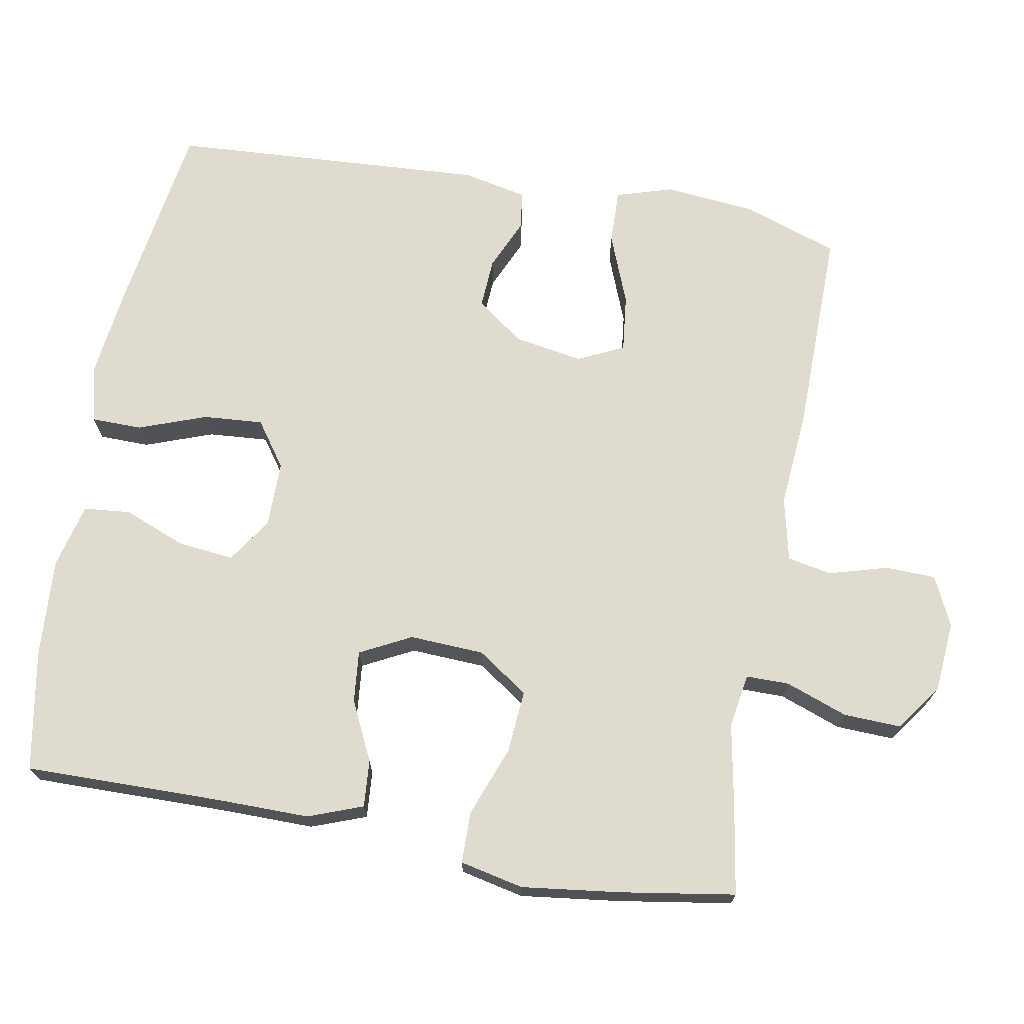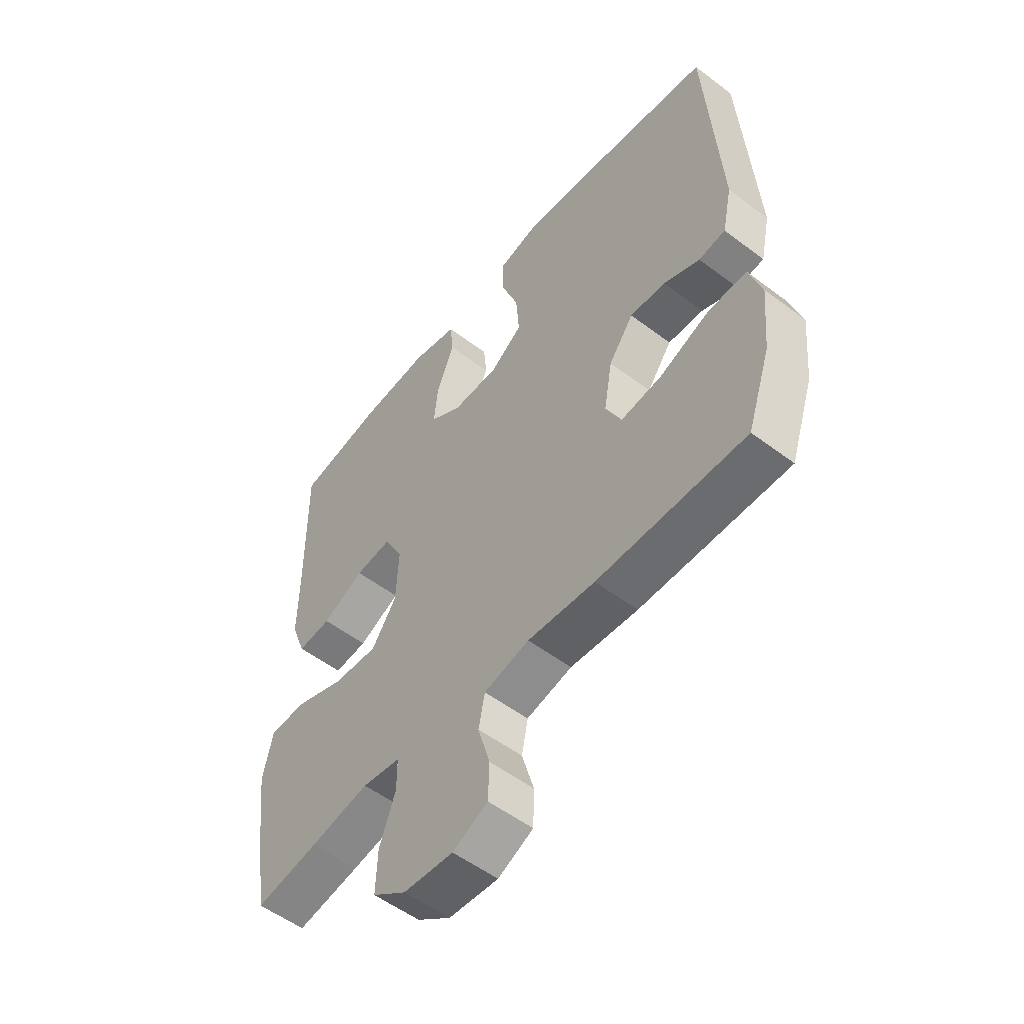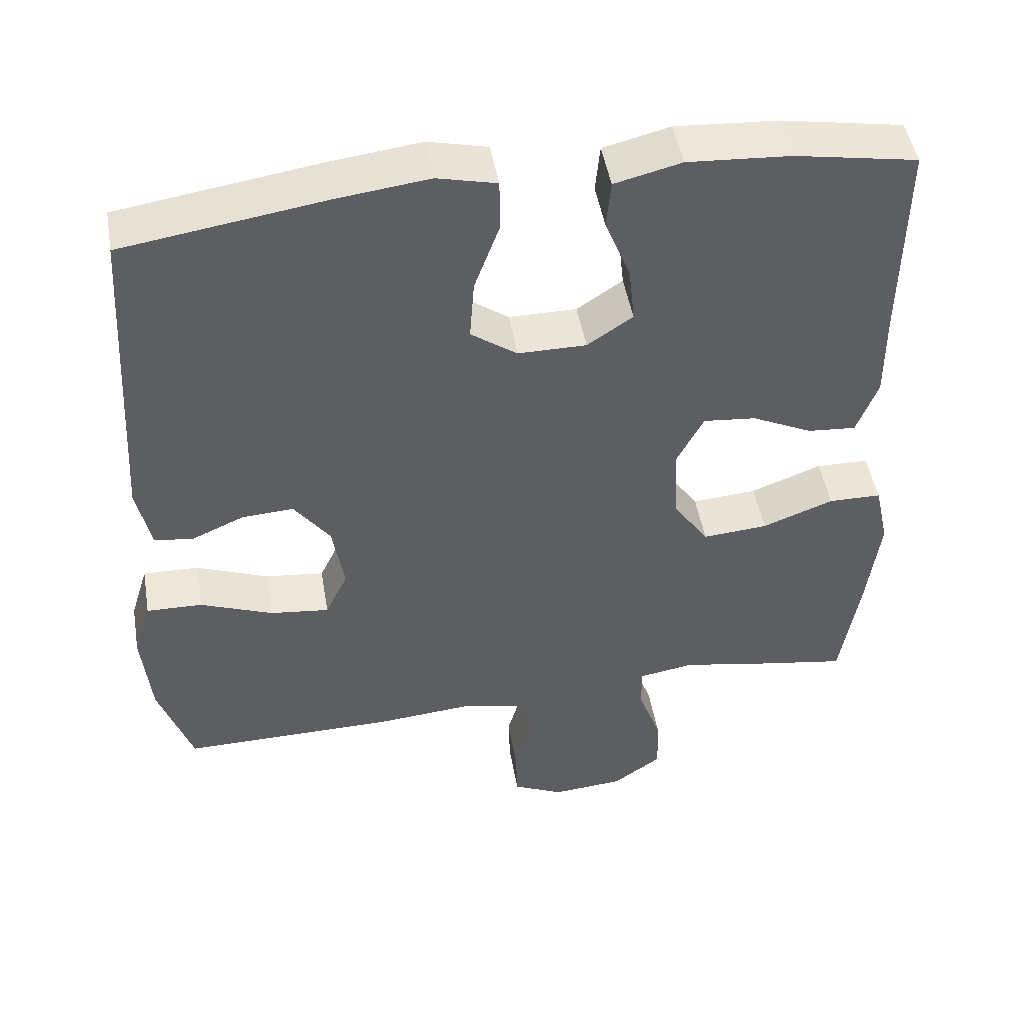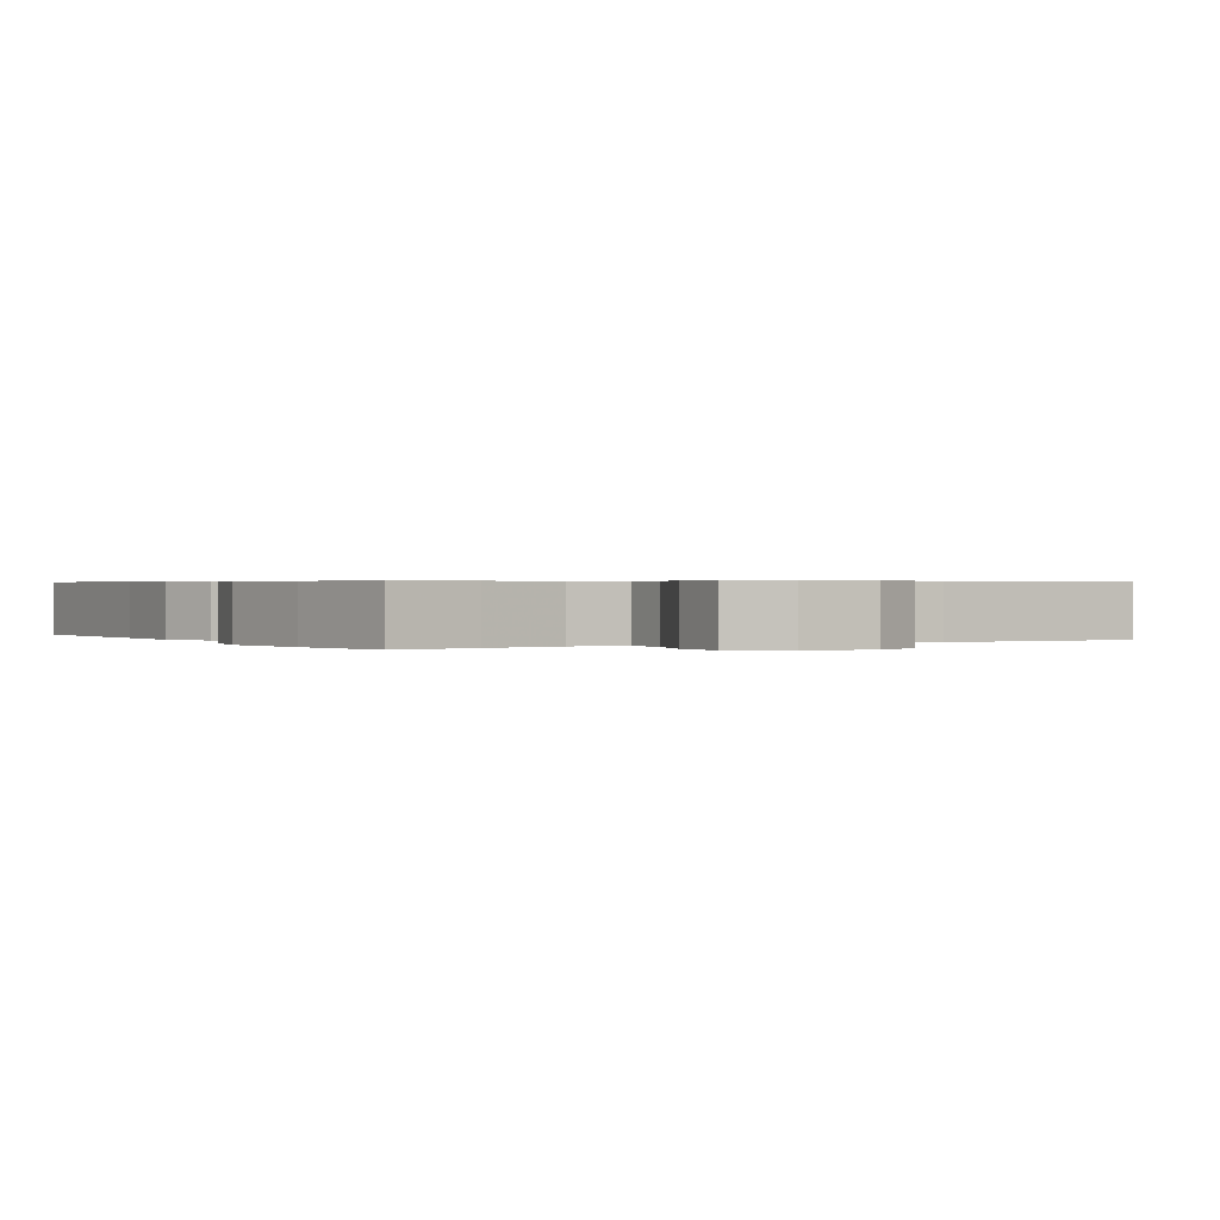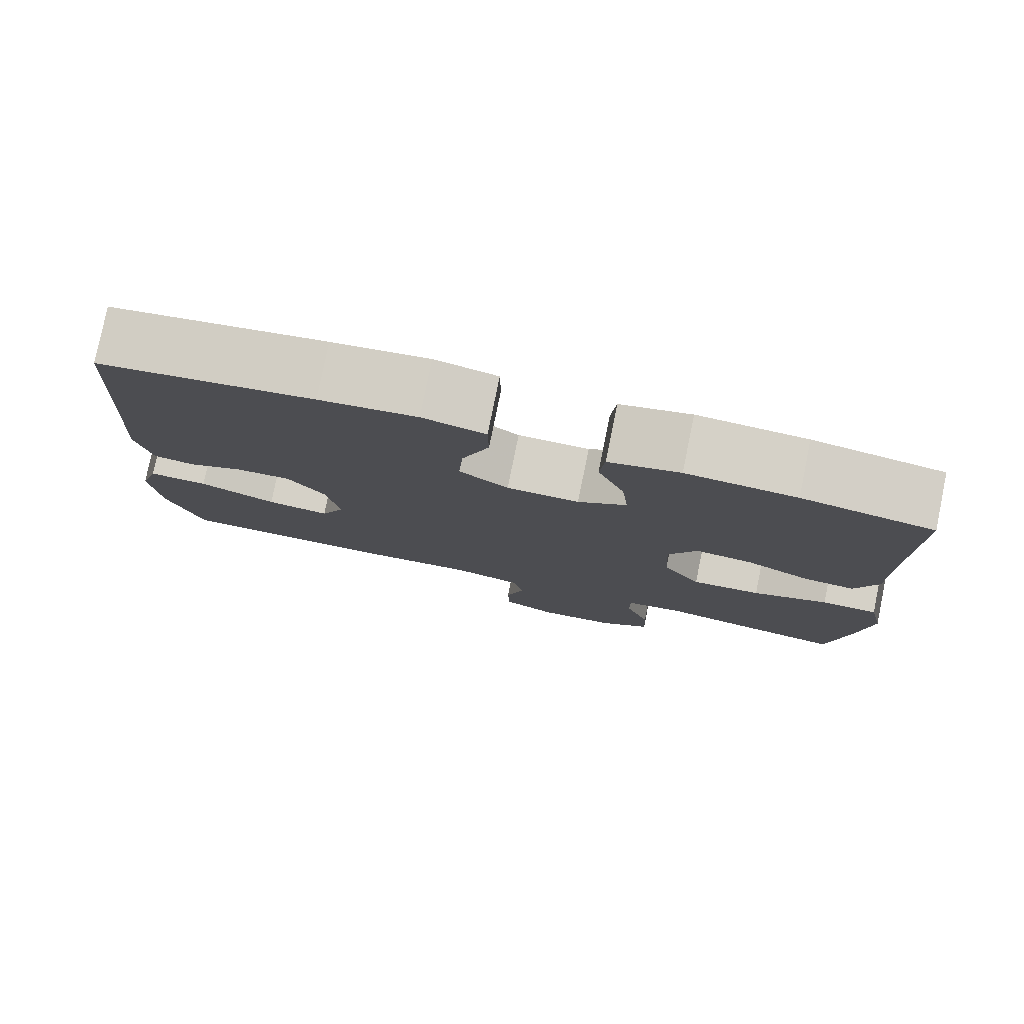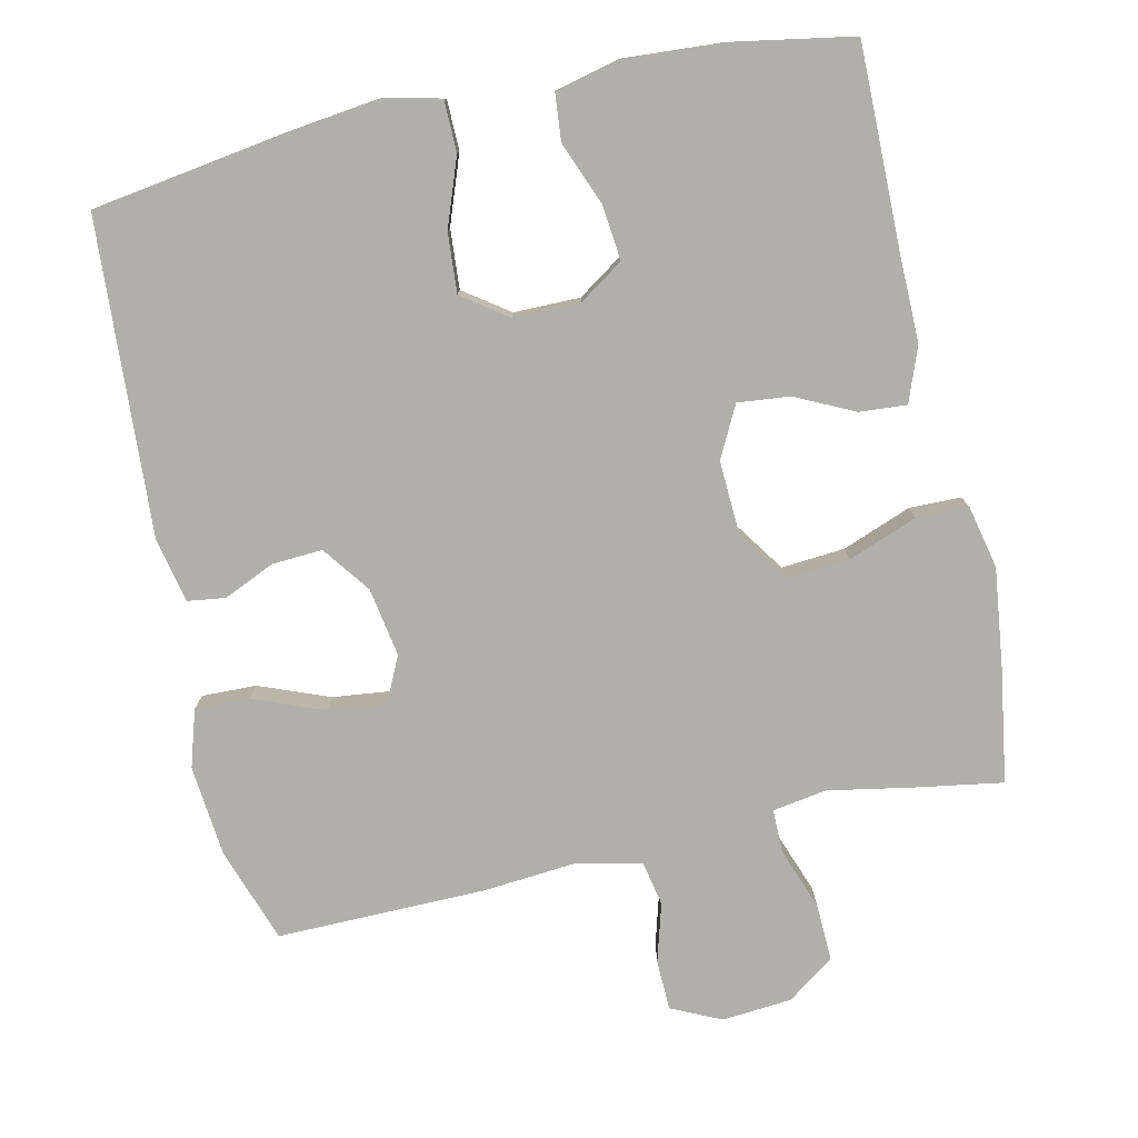
<metadata>
{"format":"obj","ext":"obj","renderer":"f3d","projection":"perspective","resolution":1024,"background":"white","views":[{"elev":70.4,"azim":100.2,"up":"+Y"},{"elev":-54.2,"azim":-128.7,"up":"+Z"},{"elev":47.9,"azim":-9.7,"up":"+Z"},{"elev":0.5,"azim":149.1,"up":"+Y"},{"elev":79.2,"azim":11.5,"up":"+Z"},{"elev":-78.2,"azim":12.5,"up":"+Y"}]}
</metadata>
<code>
v 0.5 0.07 0.5
v 0.497 0.07 0.225
v 0.498 0.07 0.103
v 0.47 0.07 0.028
v 0.405 0.07 0.033
v 0.324 0.07 0.072
v 0.253 0.07 0.079
v 0.217 0.07 0.009
v 0.222 0.07 -0.093
v 0.27 0.07 -0.163
v 0.357 0.07 -0.156
v 0.452 0.07 -0.12
v 0.523 0.07 -0.121
v 0.542 0.07 -0.208
v 0.525 0.07 -0.343
v 0.5 0.07 -0.5
v 0.378 0.07 -0.48
v 0.264 0.07 -0.459
v 0.19 0.07 -0.471
v 0.19 0.07 -0.53
v 0.221 0.07 -0.615
v 0.224 0.07 -0.694
v 0.159 0.07 -0.74
v 0.063 0.07 -0.748
v -0.005 0.07 -0.716
v -0.007 0.07 -0.647
v 0.016 0.07 -0.567
v 0.004 0.07 -0.506
v -0.084 0.07 -0.486
v -0.214 0.07 -0.497
v -0.5 0.07 -0.5
v -0.545 0.07 -0.369
v -0.557 0.07 -0.245
v -0.533 0.07 -0.167
v -0.458 0.07 -0.169
v -0.361 0.07 -0.207
v -0.282 0.07 -0.216
v -0.252 0.07 -0.153
v -0.268 0.07 -0.059
v -0.316 0.07 0.006
v -0.385 0.07 0.002
v -0.455 0.07 -0.029
v -0.507 0.07 -0.022
v -0.526 0.07 0.066
v -0.5 0.07 0.5
v -0.23 0.07 0.541
v -0.108 0.07 0.556
v -0.029 0.07 0.537
v -0.028 0.07 0.468
v -0.062 0.07 0.375
v -0.068 0.07 0.293
v -0.006 0.07 0.249
v 0.085 0.07 0.249
v 0.146 0.07 0.29
v 0.138 0.07 0.366
v 0.104 0.07 0.452
v 0.11 0.07 0.516
v 0.199 0.07 0.538
v 0.336 0.07 0.529
v 0.5 0 0.5
v 0.497 0 0.225
v 0.498 0 0.103
v 0.47 0 0.028
v 0.405 0 0.033
v 0.324 0 0.072
v 0.253 0 0.079
v 0.217 0 0.009
v 0.222 0 -0.093
v 0.27 0 -0.163
v 0.357 0 -0.156
v 0.452 0 -0.12
v 0.523 0 -0.121
v 0.542 0 -0.208
v 0.525 0 -0.343
v 0.5 0 -0.5
v 0.378 0 -0.48
v 0.264 0 -0.459
v 0.19 0 -0.471
v 0.19 0 -0.53
v 0.221 0 -0.615
v 0.224 0 -0.694
v 0.159 0 -0.74
v 0.063 0 -0.748
v -0.005 0 -0.716
v -0.007 0 -0.647
v 0.016 0 -0.567
v 0.004 0 -0.506
v -0.084 0 -0.486
v -0.214 0 -0.497
v -0.5 0 -0.5
v -0.545 0 -0.369
v -0.557 0 -0.245
v -0.533 0 -0.167
v -0.458 0 -0.169
v -0.361 0 -0.207
v -0.282 0 -0.216
v -0.252 0 -0.153
v -0.268 0 -0.059
v -0.316 0 0.006
v -0.385 0 0.002
v -0.455 0 -0.029
v -0.507 0 -0.022
v -0.526 0 0.066
v -0.5 0 0.5
v -0.23 0 0.541
v -0.108 0 0.556
v -0.029 0 0.537
v -0.028 0 0.468
v -0.062 0 0.375
v -0.068 0 0.293
v -0.006 0 0.249
v 0.085 0 0.249
v 0.146 0 0.29
v 0.138 0 0.366
v 0.104 0 0.452
v 0.11 0 0.516
v 0.199 0 0.538
v 0.336 0 0.529
f 58 59 1 2
f 55 56 57 58
f 54 55 58 2
f 53 54 2 3
f 52 53 3 4
f 47 48 49 50
f 47 50 51
f 46 47 51
f 45 46 51
f 44 45 51 52
f 41 42 43 44
f 40 41 44 52
f 33 34 35 36
f 33 36 37
f 32 33 37
f 29 30 31 32
f 28 29 32 37
f 24 25 26 27
f 24 27 28
f 23 24 28
f 20 21 22 23
f 19 20 23 28
f 15 16 17 18
f 15 18 19
f 11 12 13 14
f 10 11 14 15
f 52 4 5 6
f 52 6 7
f 39 40 52 7
f 38 39 7 8
f 37 38 8 9
f 28 37 9 10
f 10 15 19 28
f 61 60 118 117
f 117 116 115 114
f 61 117 114 113
f 62 61 113 112
f 63 62 112 111
f 109 108 107 106
f 110 109 106
f 110 106 105
f 110 105 104
f 111 110 104 103
f 103 102 101 100
f 111 103 100 99
f 95 94 93 92
f 96 95 92
f 96 92 91
f 91 90 89 88
f 96 91 88 87
f 86 85 84 83
f 87 86 83
f 87 83 82
f 82 81 80 79
f 87 82 79 78
f 77 76 75 74
f 78 77 74
f 73 72 71 70
f 74 73 70 69
f 65 64 63 111
f 66 65 111
f 66 111 99 98
f 67 66 98 97
f 68 67 97 96
f 69 68 96 87
f 87 78 74 69
f 1 60 61 2
f 2 61 62 3
f 3 62 63 4
f 4 63 64 5
f 5 64 65 6
f 6 65 66 7
f 7 66 67 8
f 8 67 68 9
f 9 68 69 10
f 10 69 70 11
f 11 70 71 12
f 12 71 72 13
f 13 72 73 14
f 14 73 74 15
f 15 74 75 16
f 16 75 76 17
f 17 76 77 18
f 18 77 78 19
f 19 78 79 20
f 20 79 80 21
f 21 80 81 22
f 22 81 82 23
f 23 82 83 24
f 24 83 84 25
f 25 84 85 26
f 26 85 86 27
f 27 86 87 28
f 28 87 88 29
f 29 88 89 30
f 30 89 90 31
f 31 90 91 32
f 32 91 92 33
f 33 92 93 34
f 34 93 94 35
f 35 94 95 36
f 36 95 96 37
f 37 96 97 38
f 38 97 98 39
f 39 98 99 40
f 40 99 100 41
f 41 100 101 42
f 42 101 102 43
f 43 102 103 44
f 44 103 104 45
f 45 104 105 46
f 46 105 106 47
f 47 106 107 48
f 48 107 108 49
f 49 108 109 50
f 50 109 110 51
f 51 110 111 52
f 52 111 112 53
f 53 112 113 54
f 54 113 114 55
f 55 114 115 56
f 56 115 116 57
f 57 116 117 58
f 58 117 118 59
f 59 118 60 1

</code>
